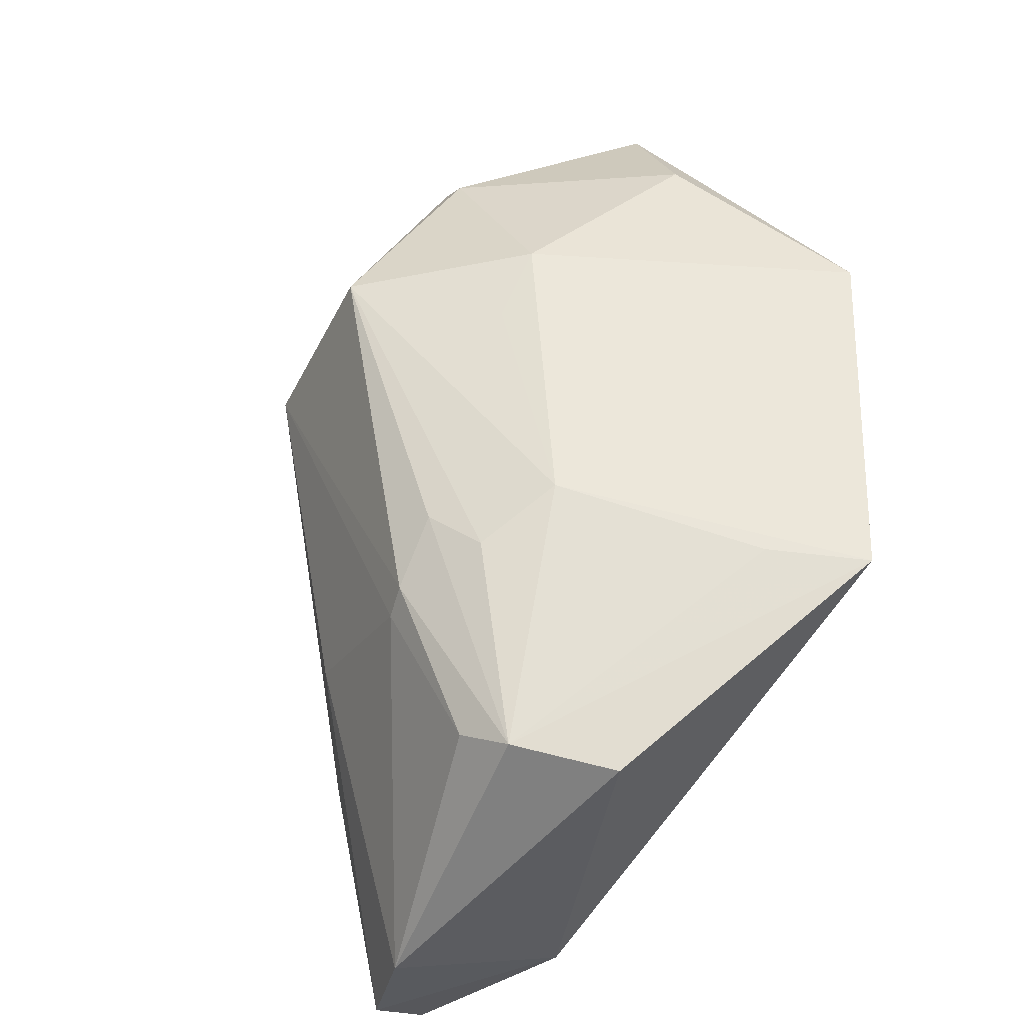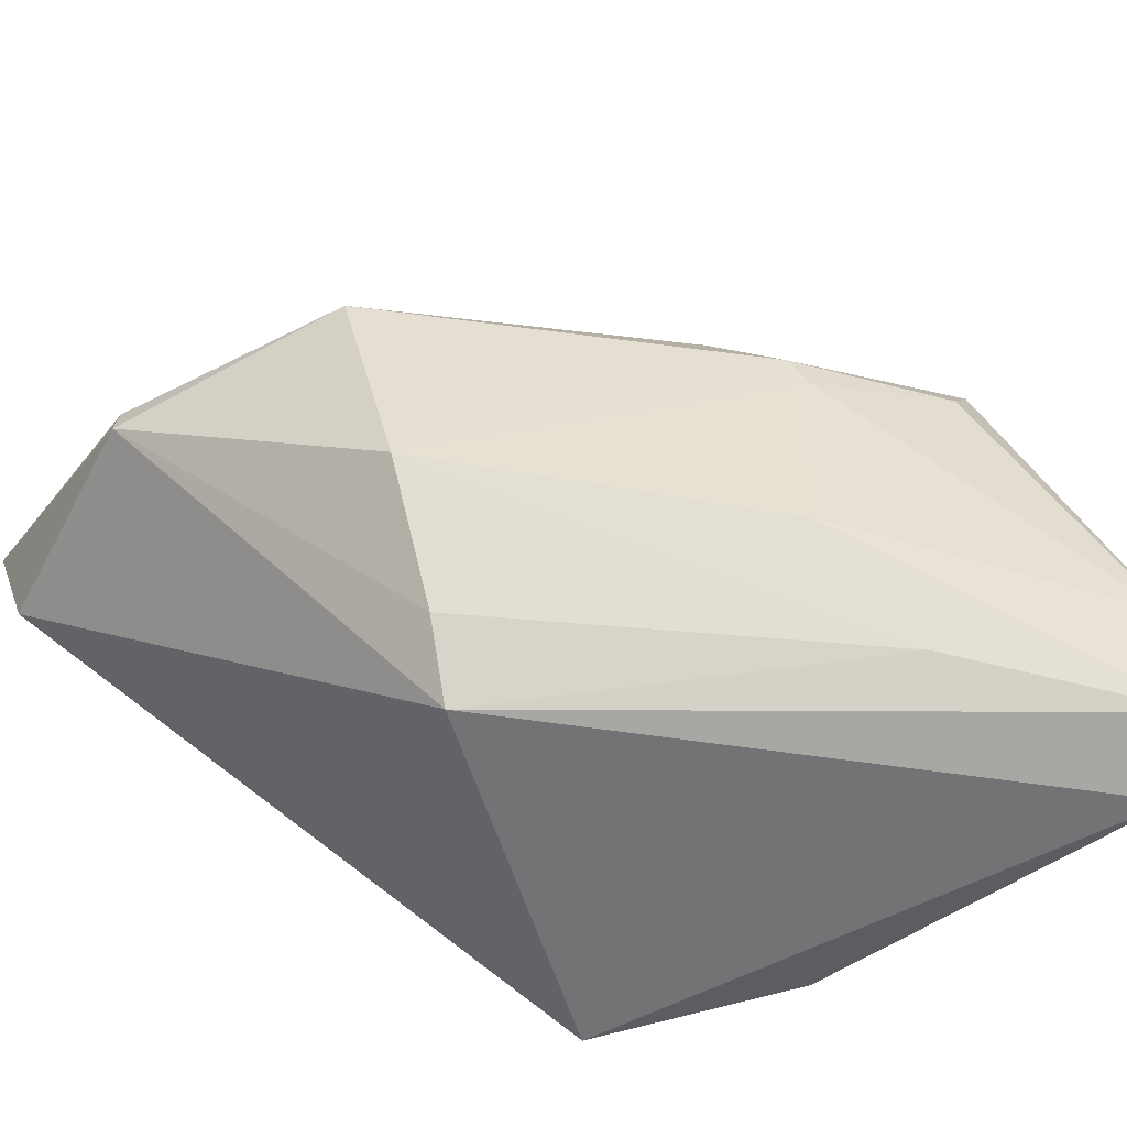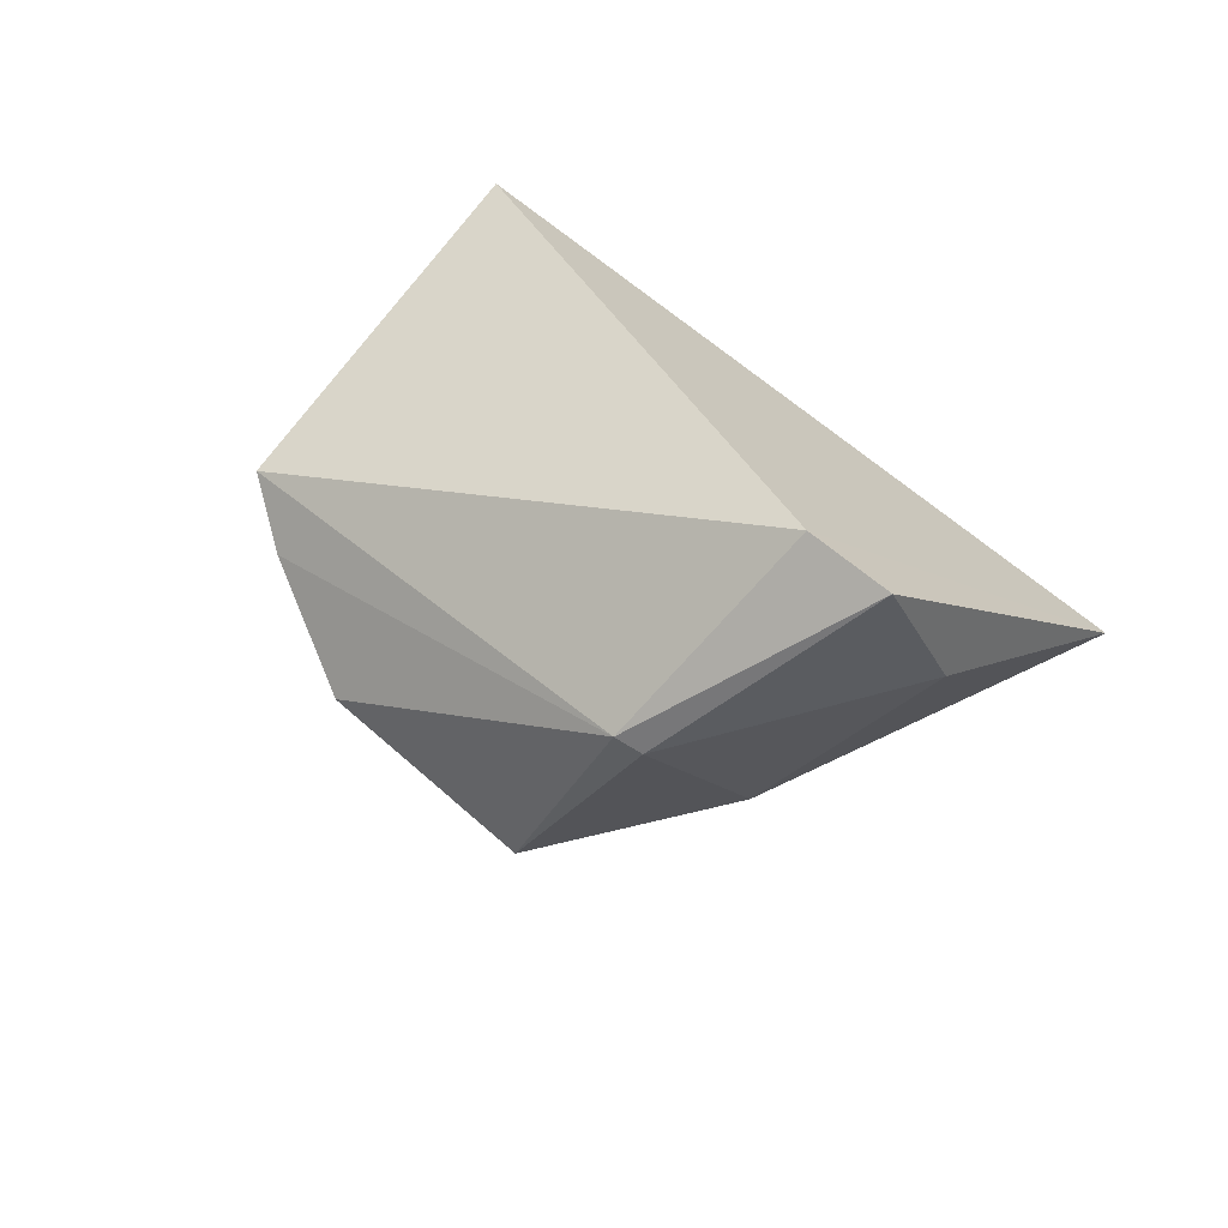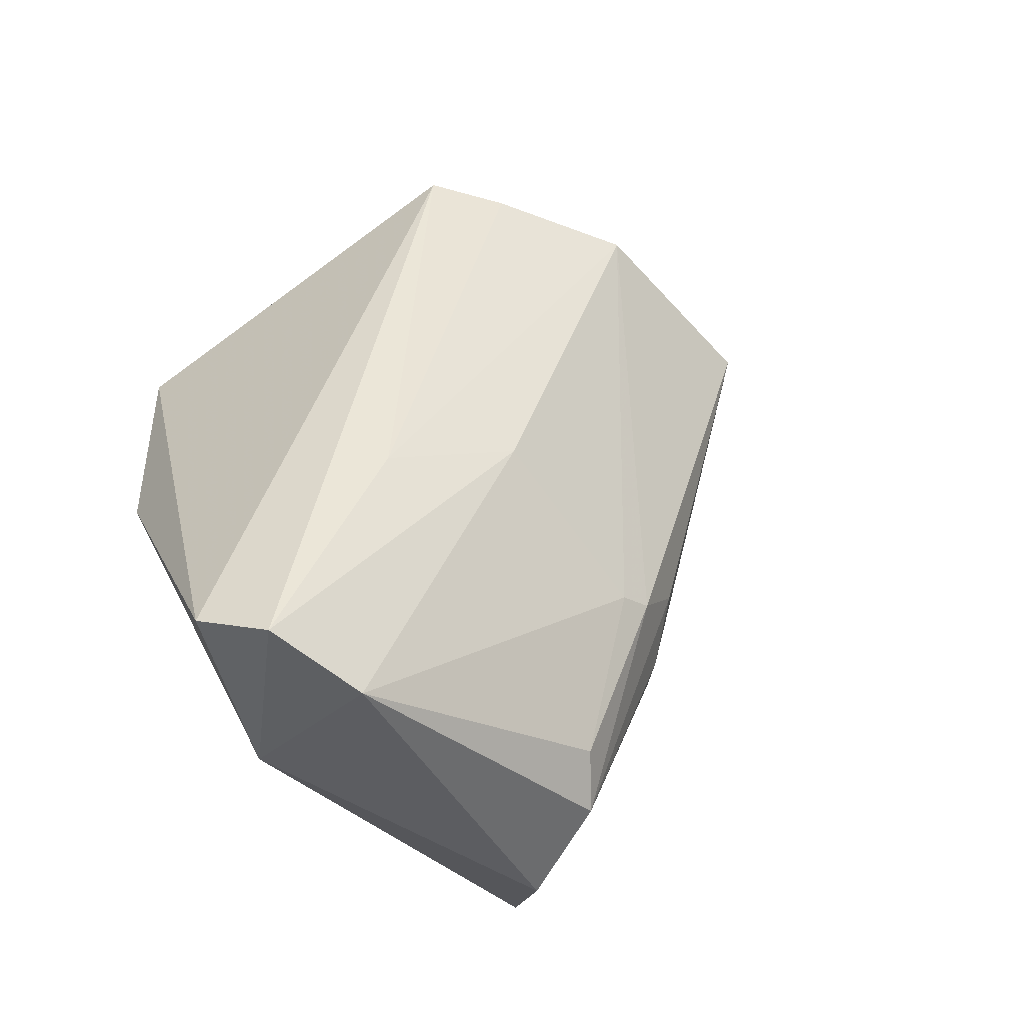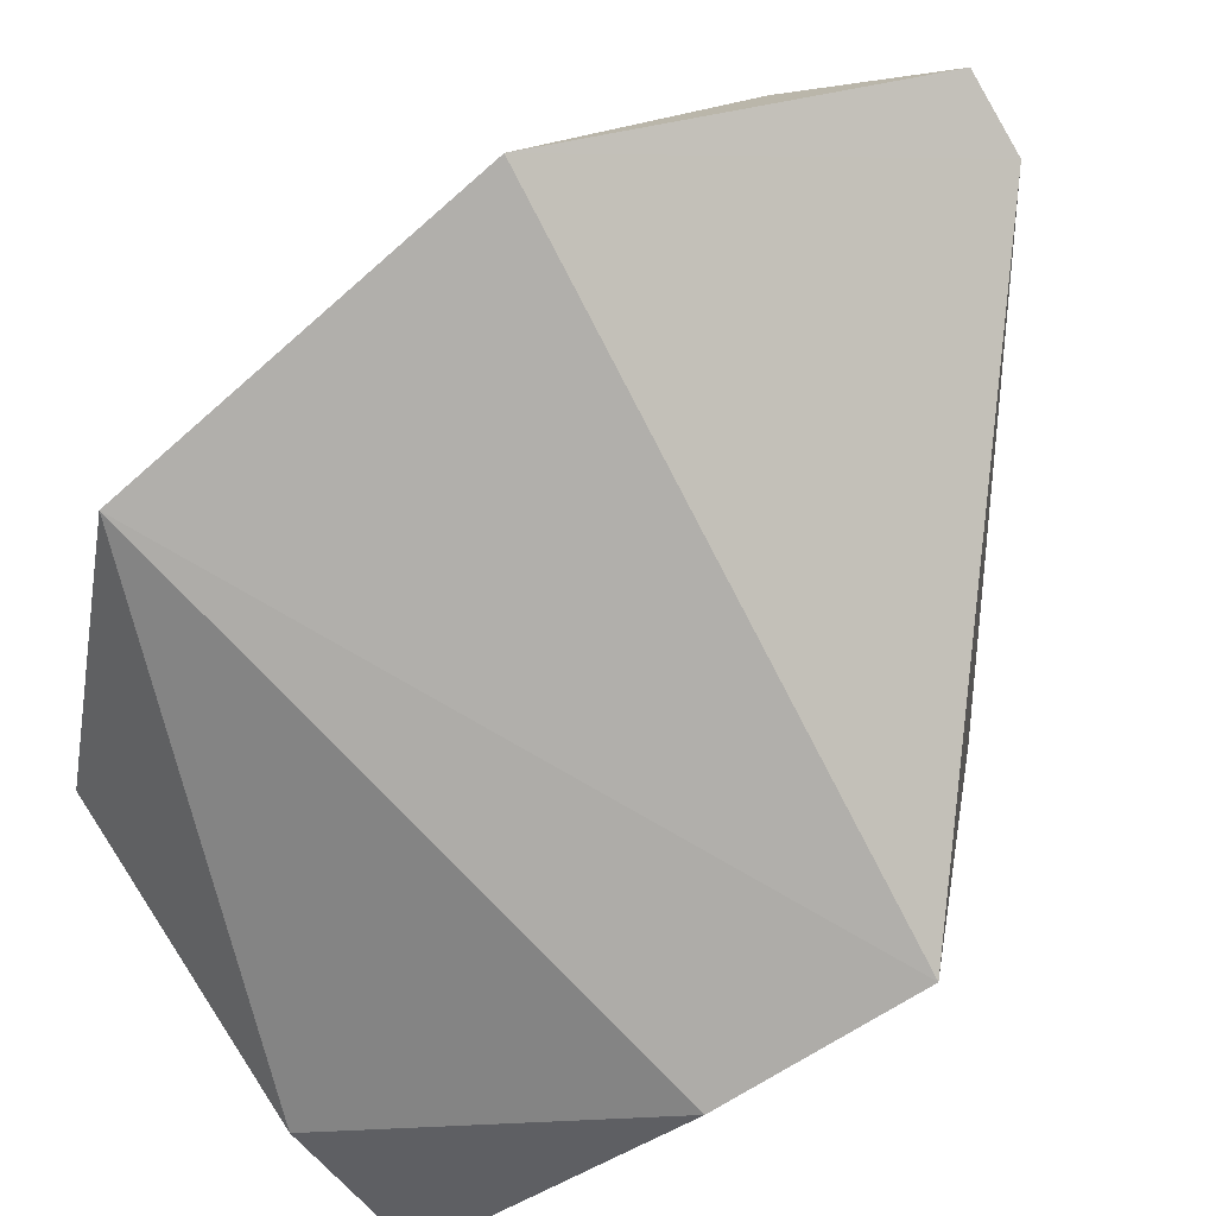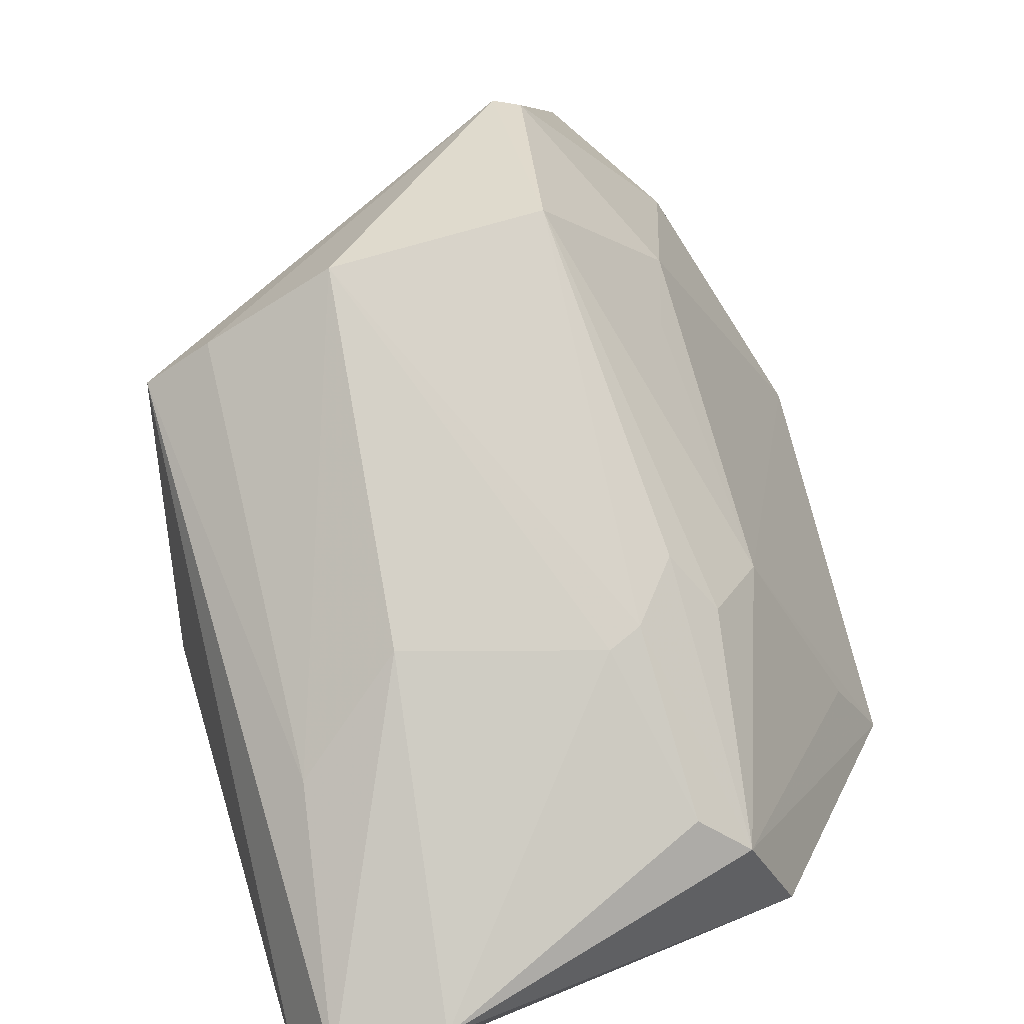
<metadata>
{"format":"obj","ext":"obj","renderer":"f3d","projection":"perspective","resolution":1024,"background":"white","views":[{"elev":-46.4,"azim":63.8,"up":"+Y"},{"elev":39.2,"azim":-107.0,"up":"+Z"},{"elev":76.7,"azim":39.2,"up":"+Y"},{"elev":-48.6,"azim":-50.7,"up":"+Y"},{"elev":-77.1,"azim":122.2,"up":"+Z"},{"elev":62.8,"azim":-20.6,"up":"+Z"}]}
</metadata>
<code>
v 0.02823 0.04354 0.1104
v 0.04277 0.01595 0.07717
v 0.0371 0.06415 0.08979
v -0.0005983 0.03829 0.07787
v -0.0007549 0.001982 0.09348
v 0.0468 0.04218 0.07803
v 0.002025 0.04496 0.1027
v 0.02704 0.004661 0.09651
v 0.008538 0.003729 0.08366
v 0.03161 0.064 0.08988
v 0.03677 0.04391 0.09942
v 0.01446 0.04436 0.1101
v -0.002764 0.00408 0.08902
v -0.0003348 0.02436 0.07775
v 0.02961 0.00296 0.08977
v 0.03452 0.02207 0.09664
v 0.04149 0.05457 0.08913
v 0.00623 0.04456 0.1057
v 0.02992 0.0572 0.1035
v 0.02249 0.01712 0.1034
v 0.006079 0.0008436 0.09504
v 0.03976 0.0169 0.08357
v 0.03461 0.03844 0.1008
v 0.03034 0.01864 0.1002
v 0.002951 0.01738 0.09895
v 0.03165 0.05644 0.1031
v 0.0247 0.01784 0.1037
v 0.01041 0.02159 0.1035
v 0.02823 0.02174 0.1033
v 0.02423 0.006781 0.09872
f 6 2 4
f 10 6 4
f 10 3 6
f 10 4 7
f 13 7 4
f 13 5 7
f 13 9 5
f 14 4 2
f 14 2 9
f 14 13 4
f 14 9 13
f 15 9 2
f 15 2 8
f 16 2 6
f 16 6 11
f 17 11 6
f 17 6 3
f 19 12 1
f 19 3 10
f 19 18 12
f 19 10 7
f 19 7 18
f 21 15 8
f 21 5 9
f 21 9 15
f 22 16 8
f 22 8 2
f 22 2 16
f 23 16 11
f 23 11 1
f 23 1 16
f 24 16 1
f 24 8 16
f 25 18 7
f 25 7 5
f 25 12 18
f 26 17 3
f 26 3 19
f 26 11 17
f 26 19 1
f 26 1 11
f 27 1 12
f 27 12 20
f 28 21 20
f 28 20 12
f 28 5 21
f 28 25 5
f 28 12 25
f 29 24 1
f 29 1 27
f 29 27 8
f 29 8 24
f 30 21 8
f 30 8 27
f 30 27 20
f 30 20 21

</code>
